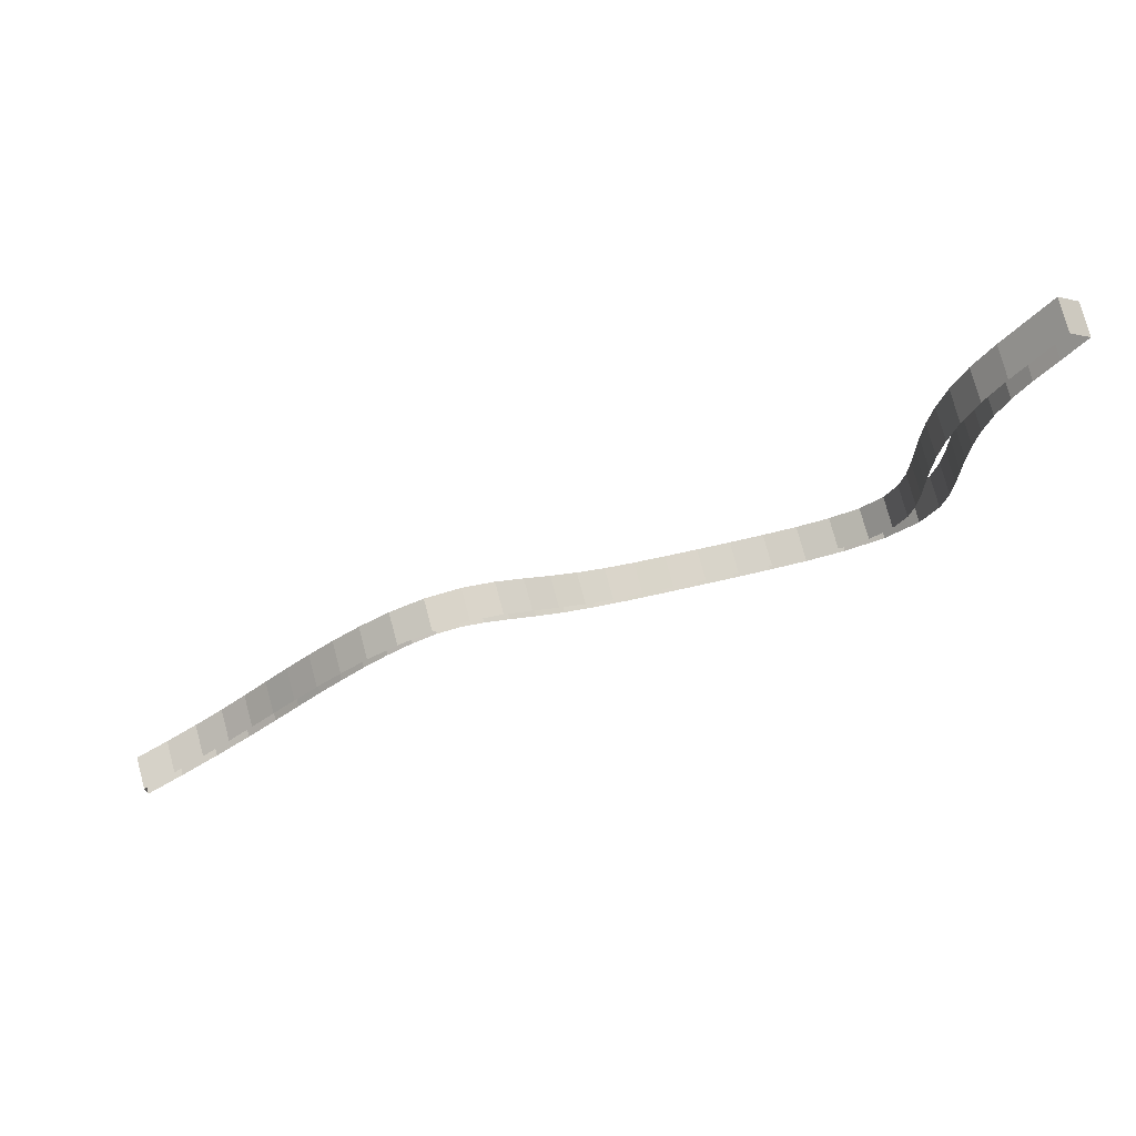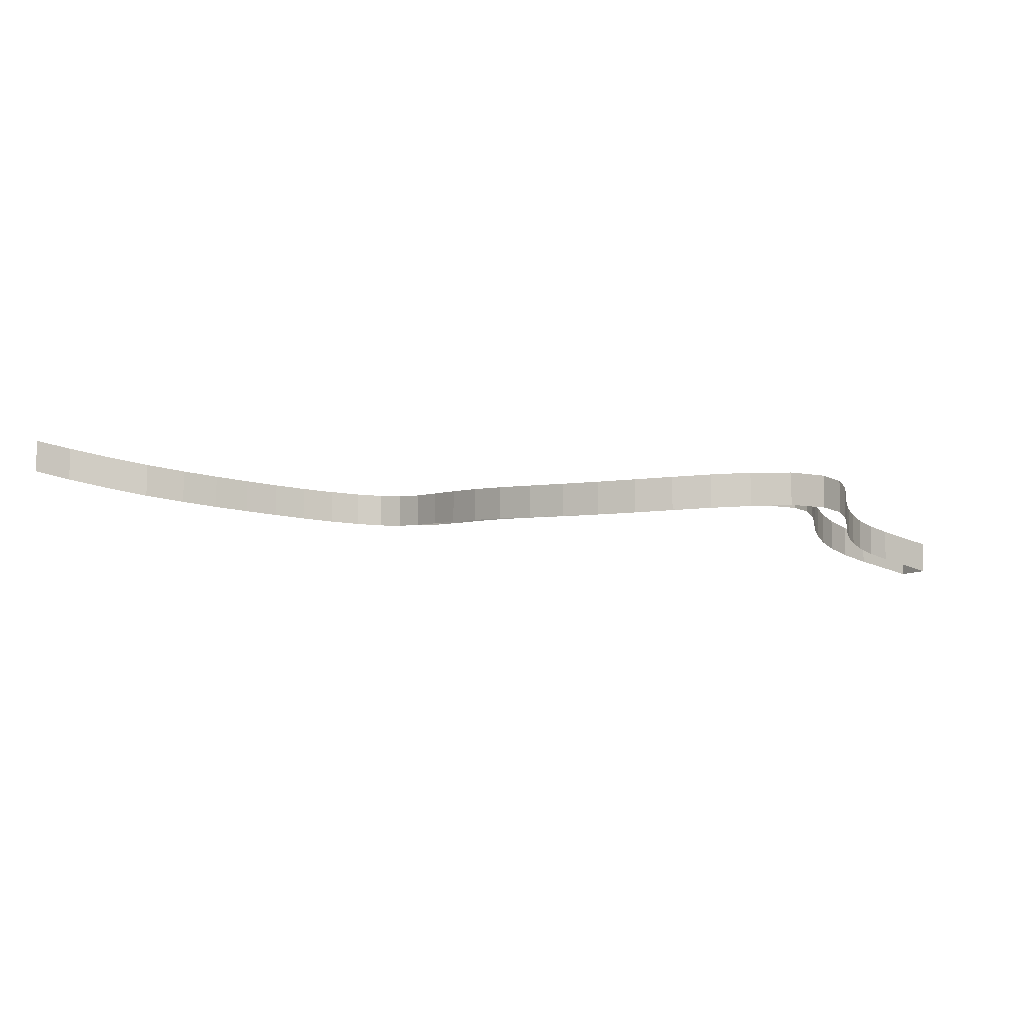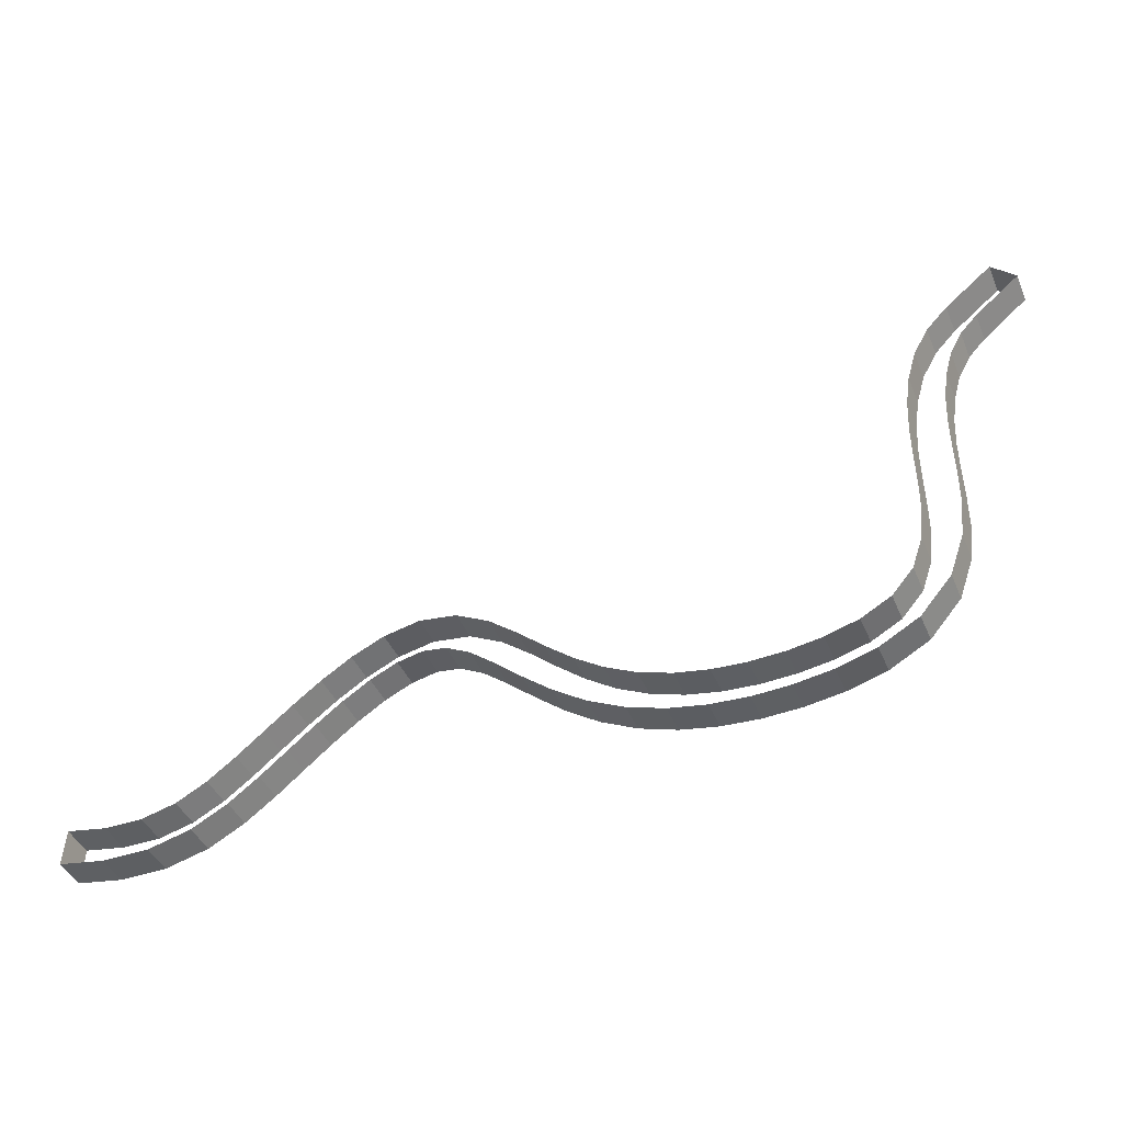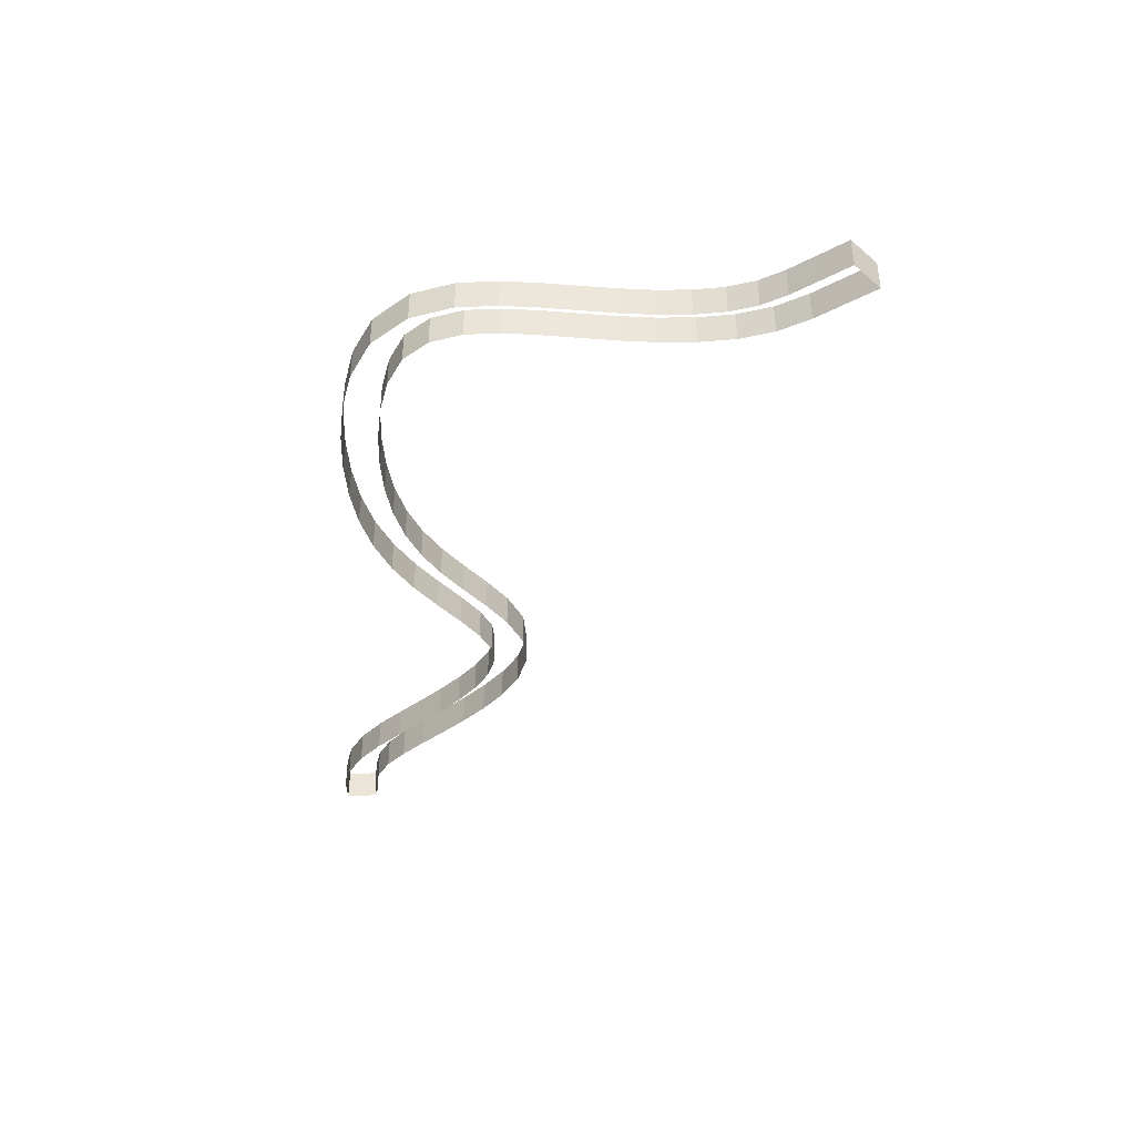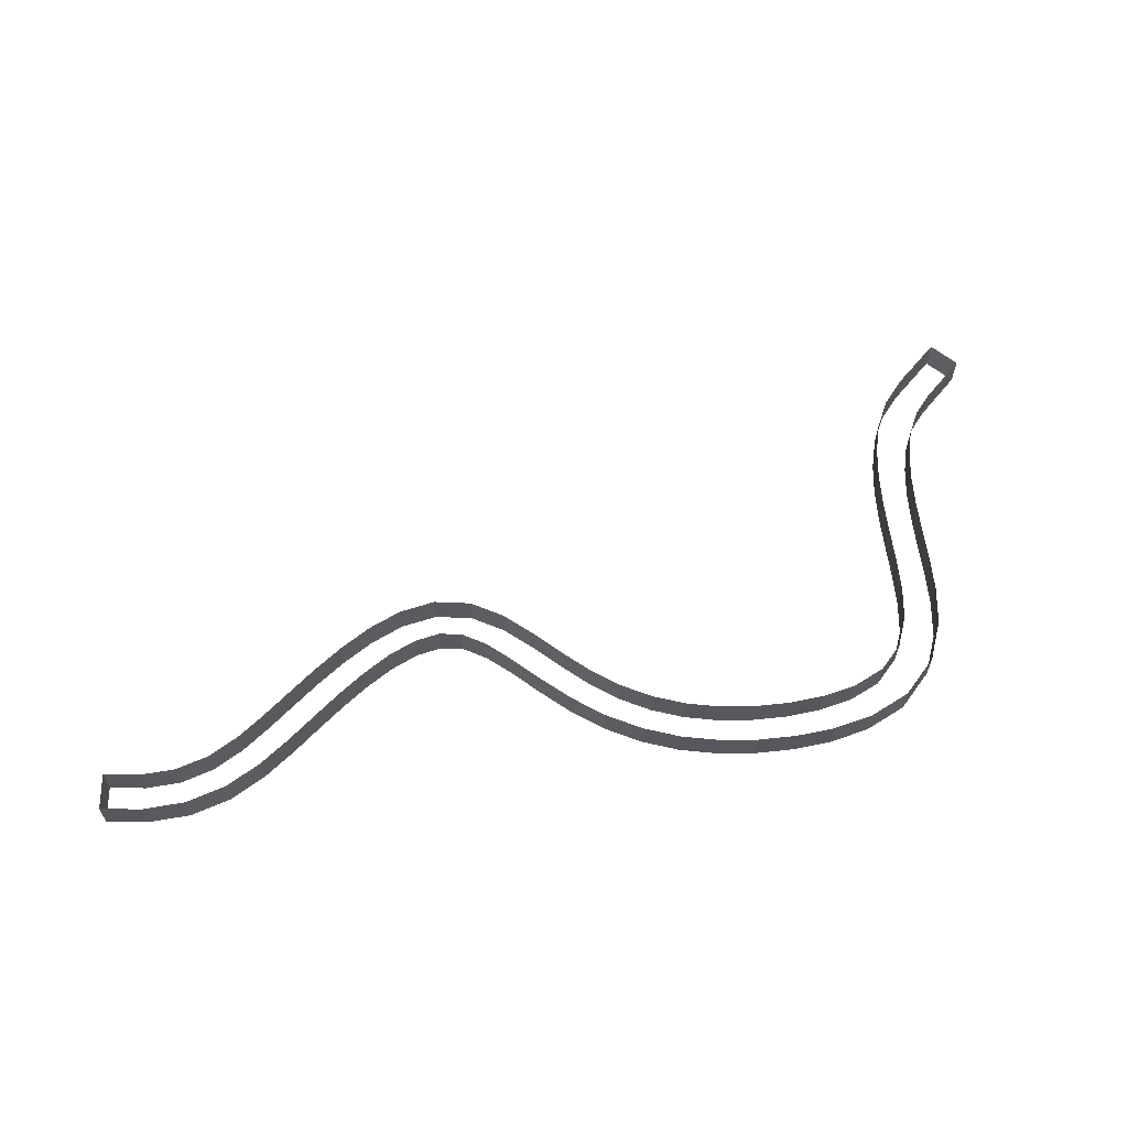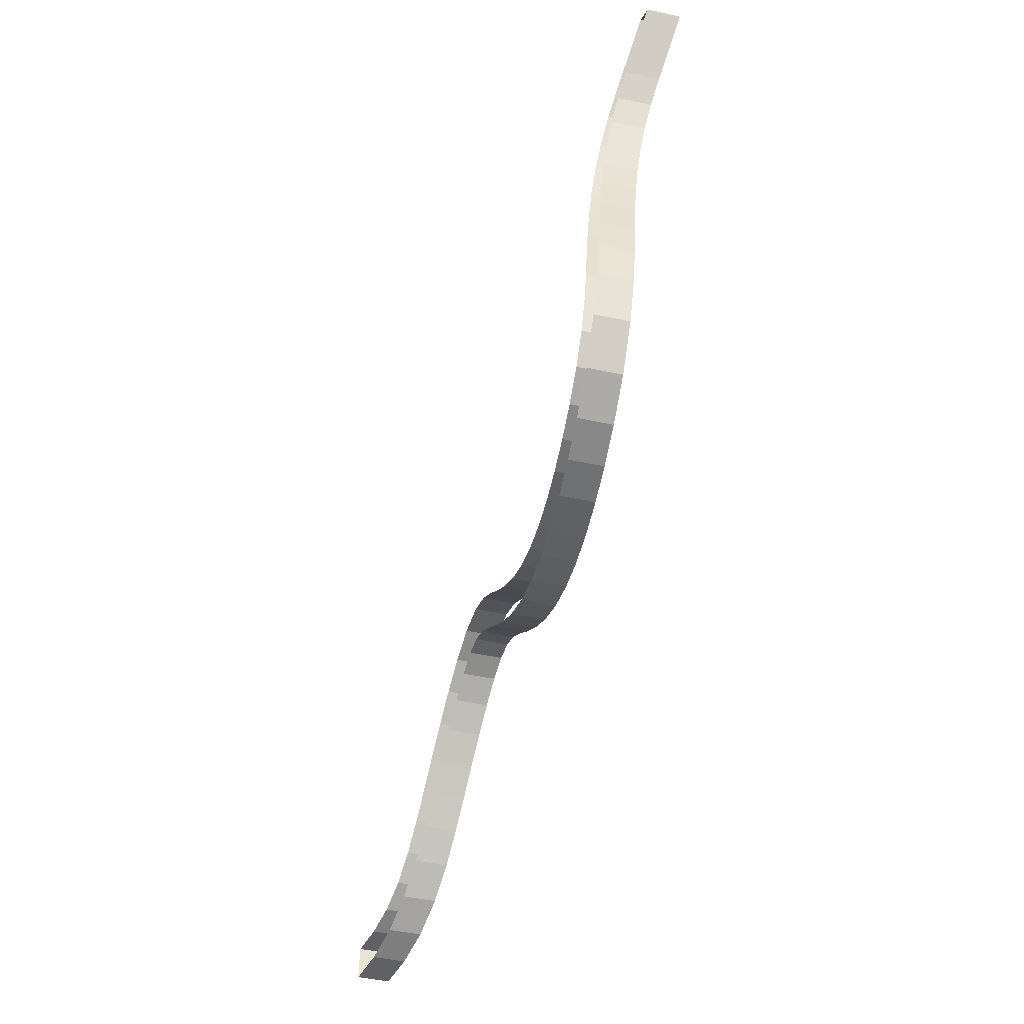
<metadata>
{"format":"obj","ext":"obj","renderer":"f3d","projection":"perspective","resolution":1024,"background":"white","views":[{"elev":77.2,"azim":164.9,"up":"+Z"},{"elev":-6.1,"azim":-167.6,"up":"+Y"},{"elev":-42.0,"azim":-158.1,"up":"+Z"},{"elev":-40.8,"azim":-90.8,"up":"+Y"},{"elev":60.8,"azim":175.3,"up":"+Y"},{"elev":-48.9,"azim":-103.4,"up":"+Z"}]}
</metadata>
<code>
o Plane.007
v -91.85 -7.496 48.63
v -88.04 -6.509 44.31
v -95.88 -7.267 44.41
v -92.07 -6.28 40.09
v -88.04 -6.509 44.31
v -84.17 -5.507 39.92
v -92.07 -6.28 40.09
v -88.57 -5.369 36.08
v -84.17 -5.507 39.92
v -80.73 -4.527 35.07
v -88.57 -5.369 36.08
v -85.84 -4.591 32.23
v -80.73 -4.527 35.07
v -78.36 -3.66 29.61
v -85.84 -4.591 32.23
v -83.9 -3.882 27.77
v -78.36 -3.66 29.61
v -77 -2.933 23.84
v -83.9 -3.882 27.77
v -82.73 -3.256 22.79
v -77 -2.933 23.84
v -76.29 -2.316 17.98
v -82.73 -3.256 22.79
v -82.1 -2.702 17.52
v -76.29 -2.316 17.98
v -76.09 -1.802 12.09
v -82.1 -2.702 17.52
v -81.92 -2.223 12.02
v -76.09 -1.802 12.09
v -76.18 -1.372 6.234
v -81.92 -2.223 12.02
v -82 -1.807 6.348
v -76.18 -1.372 6.234
v -76.34 -1.013 0.4036
v -82 -1.807 6.348
v -82.16 -1.447 0.4943
v -76.34 -1.013 0.4036
v -76.34 -0.718 -5.384
v -82.16 -1.447 0.4943
v -82.16 -1.135 -5.619
v -76.34 -0.718 -5.384
v -75.78 -0.4935 -11.06
v -82.16 -1.135 -5.619
v -81.5 -0.877 -12.17
v -75.78 -0.4935 -11.06
v -74 -0.3743 -16.31
v -81.5 -0.877 -12.17
v -79.11 -0.7218 -19.11
v -74 -0.3743 -16.31
v -70.46 -0.4245 -20.42
v -79.11 -0.7218 -19.11
v -73.99 -0.7947 -25.06
v -70.46 -0.4245 -20.42
v -65.53 -0.6341 -22.96
v -73.99 -0.7947 -25.06
v -67.48 -1.07 -28.45
v -65.53 -0.6341 -22.96
v -60.02 -0.9129 -24.33
v -67.48 -1.07 -28.45
v -61.02 -1.397 -30.06
v -60.02 -0.9129 -24.33
v -54.33 -1.192 -24.95
v -61.02 -1.397 -30.06
v -54.69 -1.707 -30.76
v -54.33 -1.192 -24.95
v -48.58 -1.423 -25.01
v -54.69 -1.707 -30.76
v -48.39 -1.961 -30.82
v -48.58 -1.423 -25.01
v -42.86 -1.573 -24.52
v -48.39 -1.961 -30.82
v -42.09 -2.125 -30.29
v -42.86 -1.573 -24.52
v -37.23 -1.616 -23.46
v -42.09 -2.125 -30.29
v -35.82 -2.173 -29.1
v -37.23 -1.616 -23.46
v -31.79 -1.542 -21.72
v -35.82 -2.173 -29.1
v -29.66 -2.089 -27.14
v -31.79 -1.542 -21.72
v -26.63 -1.378 -19.29
v -29.66 -2.089 -27.14
v -23.77 -1.901 -24.35
v -26.63 -1.378 -19.29
v -21.84 -1.182 -16.17
v -23.77 -1.901 -24.35
v -18.38 -1.682 -20.85
v -21.84 -1.182 -16.17
v -17.32 -1.004 -12.56
v -18.38 -1.682 -20.85
v -13.54 -1.491 -16.98
v -17.32 -1.004 -12.56
v -12.9 -0.8588 -8.74
v -13.54 -1.491 -16.98
v -9.127 -1.346 -13.17
v -12.9 -0.8588 -8.74
v -8.219 -0.7263 -5.091
v -9.127 -1.346 -13.17
v -4.958 -1.228 -9.911
v -8.219 -0.7263 -5.091
v -2.8 -0.5496 -2.362
v -4.958 -1.228 -9.911
v -1.041 -1.101 -7.906
v -2.8 -0.5496 -2.362
v 3.308 -0.2699 -1.737
v -1.041 -1.101 -7.906
v 2.765 -0.9267 -7.516
v 3.308 -0.2699 -1.737
v 9.161 0.08526 -3.342
v 2.765 -0.9267 -7.516
v 6.919 -0.6736 -8.683
v 9.161 0.08526 -3.342
v 14.39 0.4639 -6.221
v 6.919 -0.6736 -8.683
v 11.25 -0.3594 -11.08
v 14.39 0.4639 -6.221
v 19.14 0.8467 -9.744
v 11.25 -0.3594 -11.08
v 15.54 -0.01368 -14.26
v 19.14 0.8467 -9.744
v 23.58 1.231 -13.6
v 15.54 -0.01368 -14.26
v 19.73 0.3492 -17.9
v 23.58 1.231 -13.6
v 27.83 1.627 -17.61
v 19.73 0.3492 -17.9
v 23.87 0.735 -21.81
v 27.83 1.627 -17.61
v 32.01 2.06 -21.65
v 23.87 0.735 -21.81
v 28.08 1.172 -25.89
v 32.01 2.06 -21.65
v 36.28 2.582 -25.5
v 28.08 1.172 -25.89
v 32.65 1.731 -30
v 36.28 2.582 -25.5
v 40.84 3.286 -28.78
v 32.65 1.731 -30
v 38 2.557 -33.83
v 40.84 3.286 -28.78
v 45.88 4.264 -31.03
v 38 2.557 -33.83
v 44.24 3.77 -36.61
v 45.88 4.264 -31.03
v 51.26 5.496 -32.07
v 44.24 3.77 -36.61
v 50.79 5.268 -37.89
v 51.26 5.496 -32.07
v 56.77 6.889 -32.11
v 50.79 5.268 -37.89
v 57.16 6.877 -37.94
v -91.85 -2.038 48.63
v -88.04 -1.051 44.31
v -95.88 -1.809 44.41
v -92.07 -0.8221 40.09
v -88.04 -1.051 44.31
v -84.17 -0.0486 39.92
v -92.07 -0.8221 40.09
v -88.57 0.08958 36.08
v -84.17 -0.0486 39.92
v -80.73 0.9311 35.07
v -88.57 0.08958 36.08
v -85.84 0.8672 32.23
v -80.73 0.9311 35.07
v -78.36 1.798 29.61
v -85.84 0.8672 32.23
v -83.9 1.576 27.77
v -78.36 1.798 29.61
v -77 2.526 23.84
v -83.9 1.576 27.77
v -82.73 2.202 22.79
v -77 2.526 23.84
v -76.29 3.142 17.98
v -82.73 2.202 22.79
v -82.1 2.756 17.52
v -76.29 3.142 17.98
v -76.09 3.656 12.09
v -82.1 2.756 17.52
v -81.92 3.235 12.02
v -76.09 3.656 12.09
v -76.18 4.086 6.234
v -81.92 3.235 12.02
v -82 3.651 6.348
v -76.18 4.086 6.234
v -76.34 4.445 0.4036
v -82 3.651 6.348
v -82.16 4.011 0.4943
v -76.34 4.445 0.4036
v -76.34 4.74 -5.384
v -82.16 4.011 0.4943
v -82.16 4.323 -5.619
v -76.34 4.74 -5.384
v -75.78 4.965 -11.06
v -82.16 4.323 -5.619
v -81.5 4.581 -12.17
v -75.78 4.965 -11.06
v -74 5.084 -16.31
v -81.5 4.581 -12.17
v -79.11 4.736 -19.11
v -74 5.084 -16.31
v -70.46 5.034 -20.42
v -79.11 4.736 -19.11
v -73.99 4.663 -25.06
v -70.46 5.034 -20.42
v -65.53 4.824 -22.96
v -73.99 4.663 -25.06
v -67.48 4.388 -28.45
v -65.53 4.824 -22.96
v -60.02 4.545 -24.33
v -67.48 4.388 -28.45
v -61.02 4.061 -30.06
v -60.02 4.545 -24.33
v -54.33 4.267 -24.95
v -61.02 4.061 -30.06
v -54.69 3.752 -30.76
v -54.33 4.267 -24.95
v -48.58 4.035 -25.01
v -54.69 3.752 -30.76
v -48.39 3.498 -30.82
v -48.58 4.035 -25.01
v -42.86 3.886 -24.52
v -48.39 3.498 -30.82
v -42.09 3.333 -30.29
v -42.86 3.886 -24.52
v -37.23 3.842 -23.46
v -42.09 3.333 -30.29
v -35.82 3.286 -29.1
v -37.23 3.842 -23.46
v -31.79 3.917 -21.72
v -35.82 3.286 -29.1
v -29.66 3.37 -27.14
v -31.79 3.917 -21.72
v -26.63 4.08 -19.29
v -29.66 3.37 -27.14
v -23.77 3.557 -24.35
v -26.63 4.08 -19.29
v -21.84 4.276 -16.17
v -23.77 3.557 -24.35
v -18.38 3.776 -20.85
v -21.84 4.276 -16.17
v -17.32 4.454 -12.56
v -18.38 3.776 -20.85
v -13.54 3.967 -16.98
v -17.32 4.454 -12.56
v -12.9 4.599 -8.74
v -13.54 3.967 -16.98
v -9.127 4.112 -13.17
v -12.9 4.599 -8.74
v -8.219 4.732 -5.091
v -9.127 4.112 -13.17
v -4.958 4.231 -9.911
v -8.219 4.732 -5.091
v -2.8 4.909 -2.362
v -4.958 4.231 -9.911
v -1.041 4.357 -7.906
v -2.8 4.909 -2.362
v 3.308 5.188 -1.737
v -1.041 4.357 -7.906
v 2.765 4.531 -7.516
v 3.308 5.188 -1.737
v 9.161 5.543 -3.342
v 2.765 4.531 -7.516
v 6.919 4.785 -8.683
v 9.161 5.543 -3.342
v 14.39 5.922 -6.221
v 6.919 4.785 -8.683
v 11.25 5.099 -11.08
v 14.39 5.922 -6.221
v 19.14 6.305 -9.744
v 11.25 5.099 -11.08
v 15.54 5.444 -14.26
v 19.14 6.305 -9.744
v 23.58 6.689 -13.6
v 15.54 5.444 -14.26
v 19.73 5.807 -17.9
v 23.58 6.689 -13.6
v 27.83 7.086 -17.61
v 19.73 5.807 -17.9
v 23.87 6.193 -21.81
v 27.83 7.086 -17.61
v 32.01 7.518 -21.65
v 23.87 6.193 -21.81
v 28.08 6.63 -25.89
v 32.01 7.518 -21.65
v 36.28 8.04 -25.5
v 28.08 6.63 -25.89
v 32.65 7.189 -30
v 36.28 8.04 -25.5
v 40.84 8.744 -28.78
v 32.65 7.189 -30
v 38 8.015 -33.83
v 40.84 8.744 -28.78
v 45.88 9.723 -31.03
v 38 8.015 -33.83
v 44.24 9.228 -36.61
v 45.88 9.723 -31.03
v 51.26 10.95 -32.07
v 44.24 9.228 -36.61
v 50.79 10.73 -37.89
v 51.26 10.95 -32.07
v 56.77 12.35 -32.11
v 50.79 10.73 -37.89
v 57.16 12.33 -37.94
f 130 129 281 282
f 103 104 256 255
f 78 77 229 230
f 51 52 204 203
f 26 25 177 178
f 131 132 284 283
f 1 3 155 153
f 106 105 257 258
f 79 80 232 231
f 54 53 205 206
f 27 28 180 179
f 2 1 153 154
f 134 133 285 286
f 107 108 260 259
f 82 81 233 234
f 55 56 208 207
f 30 29 181 182
f 3 4 156 155
f 135 136 288 287
f 110 109 261 262
f 83 84 236 235
f 58 57 209 210
f 31 32 184 183
f 6 5 157 158
f 138 137 289 290
f 111 112 264 263
f 86 85 237 238
f 59 60 212 211
f 34 33 185 186
f 7 8 160 159
f 139 140 292 291
f 114 113 265 266
f 87 88 240 239
f 62 61 213 214
f 35 36 188 187
f 10 9 161 162
f 142 141 293 294
f 115 116 268 267
f 90 89 241 242
f 63 64 216 215
f 38 37 189 190
f 11 12 164 163
f 143 144 296 295
f 118 117 269 270
f 91 92 244 243
f 66 65 217 218
f 39 40 192 191
f 14 13 165 166
f 146 145 297 298
f 119 120 272 271
f 94 93 245 246
f 67 68 220 219
f 42 41 193 194
f 15 16 168 167
f 147 148 300 299
f 122 121 273 274
f 95 96 248 247
f 70 69 221 222
f 43 44 196 195
f 18 17 169 170
f 150 149 301 302
f 123 124 276 275
f 98 97 249 250
f 71 72 224 223
f 46 45 197 198
f 152 150 302 304
f 19 20 172 171
f 151 152 304 303
f 126 125 277 278
f 99 100 252 251
f 74 73 225 226
f 47 48 200 199
f 22 21 173 174
f 127 128 280 279
f 102 101 253 254
f 75 76 228 227
f 50 49 201 202
f 23 24 176 175

</code>
